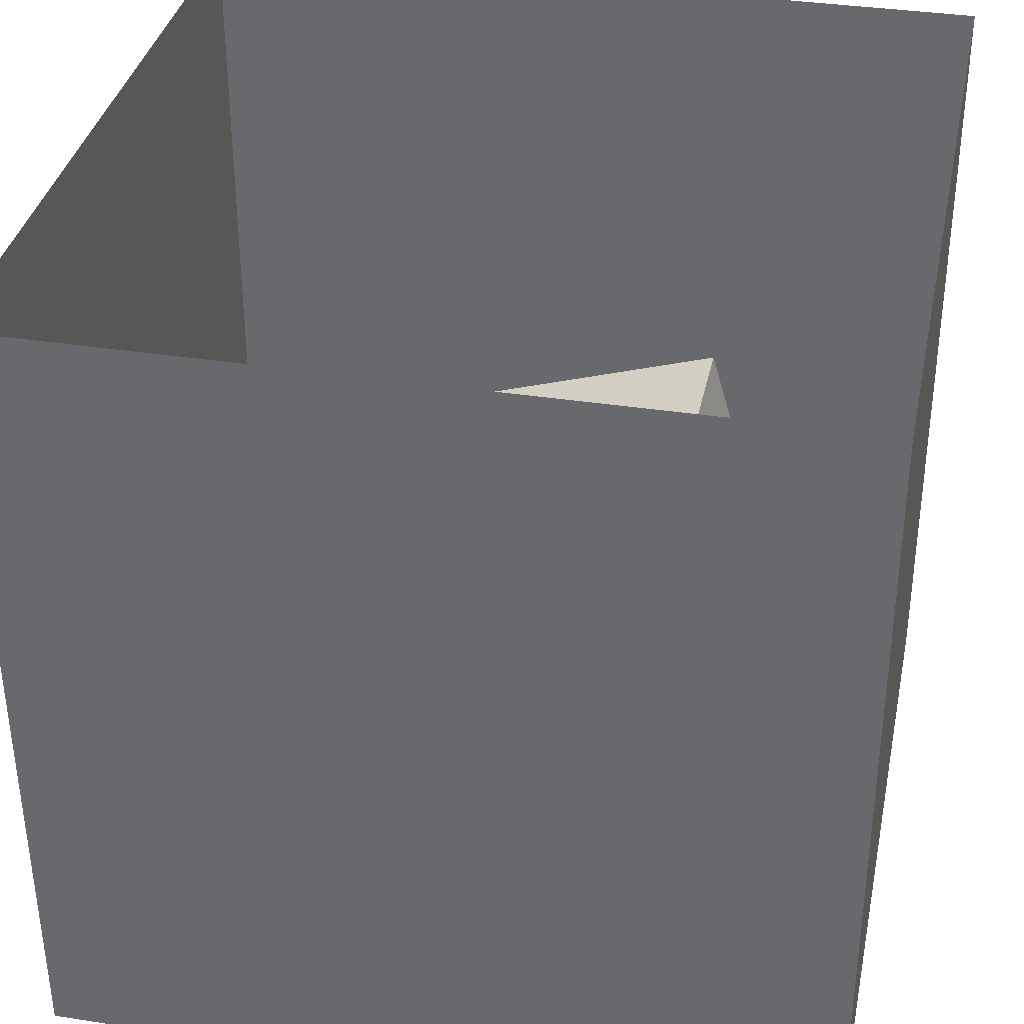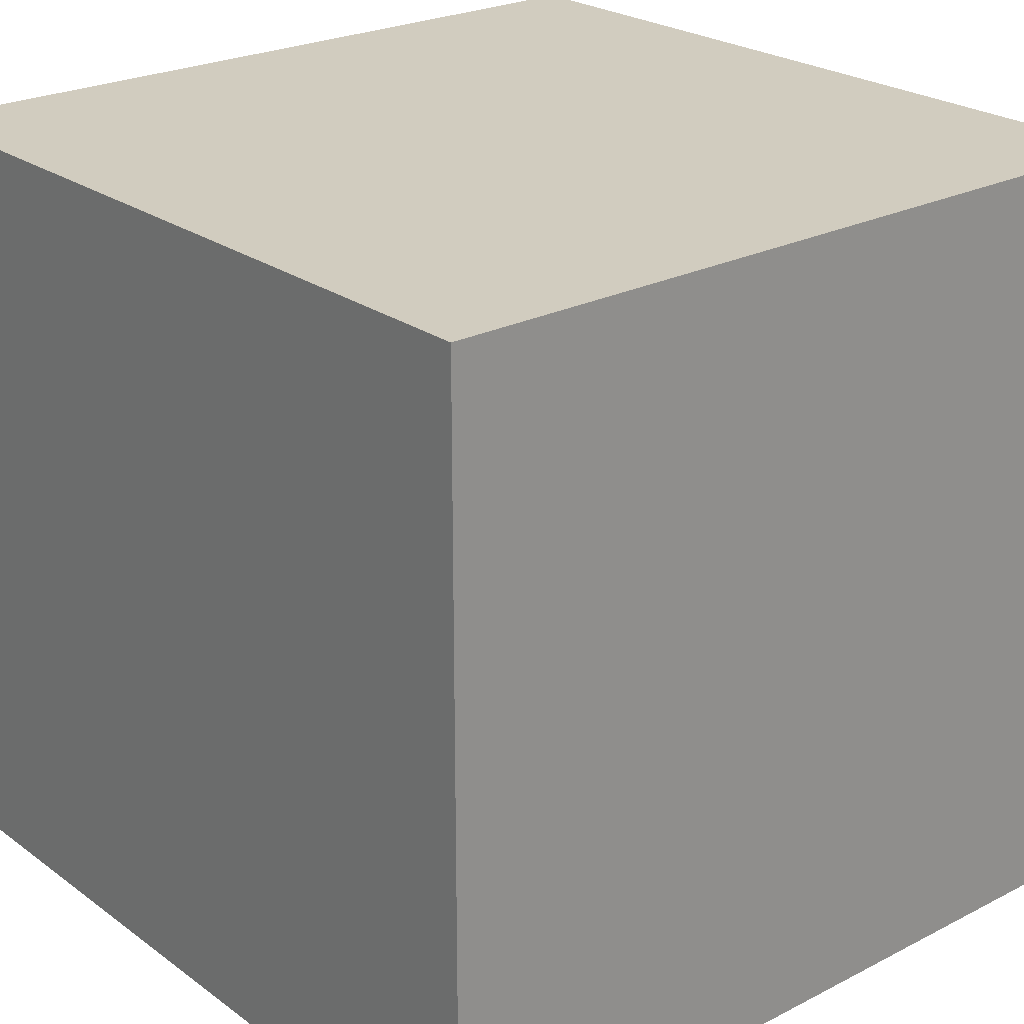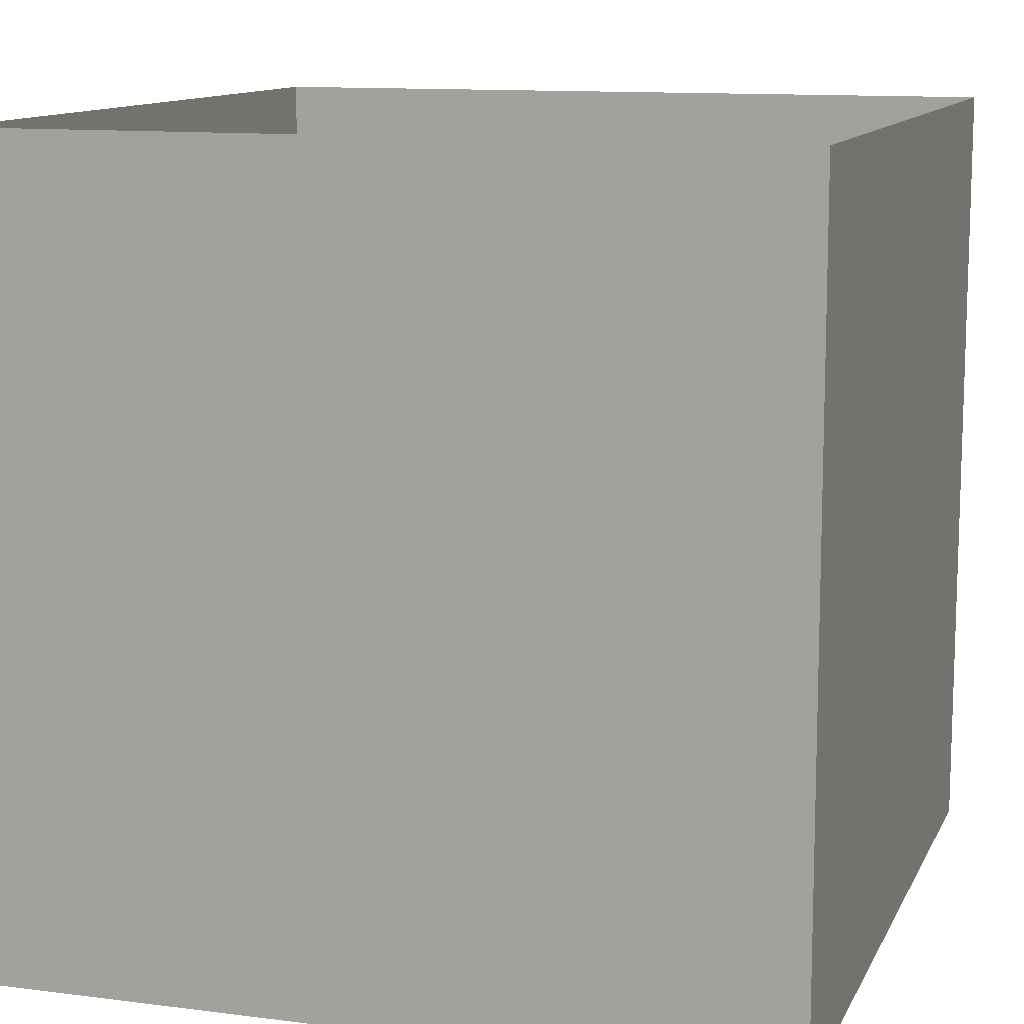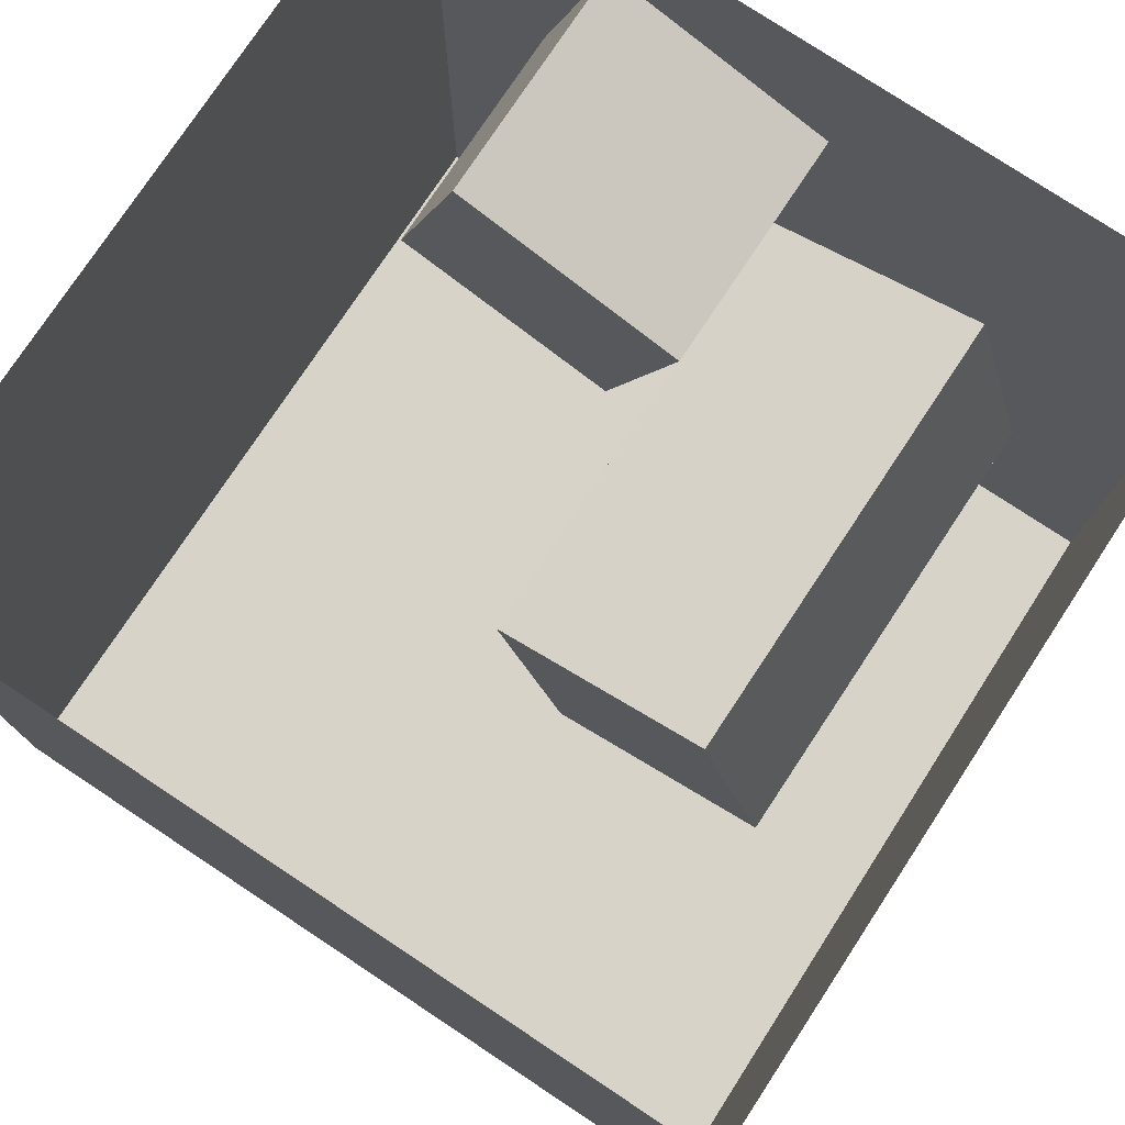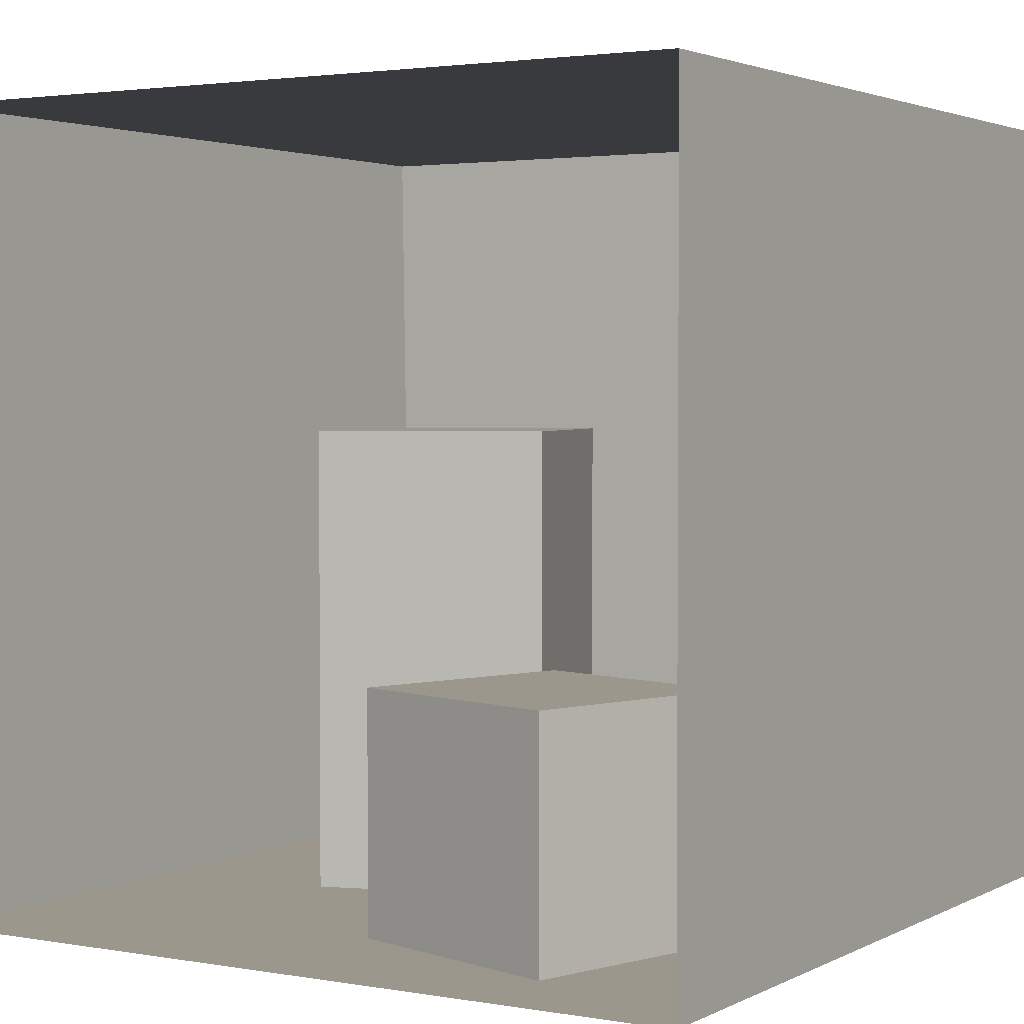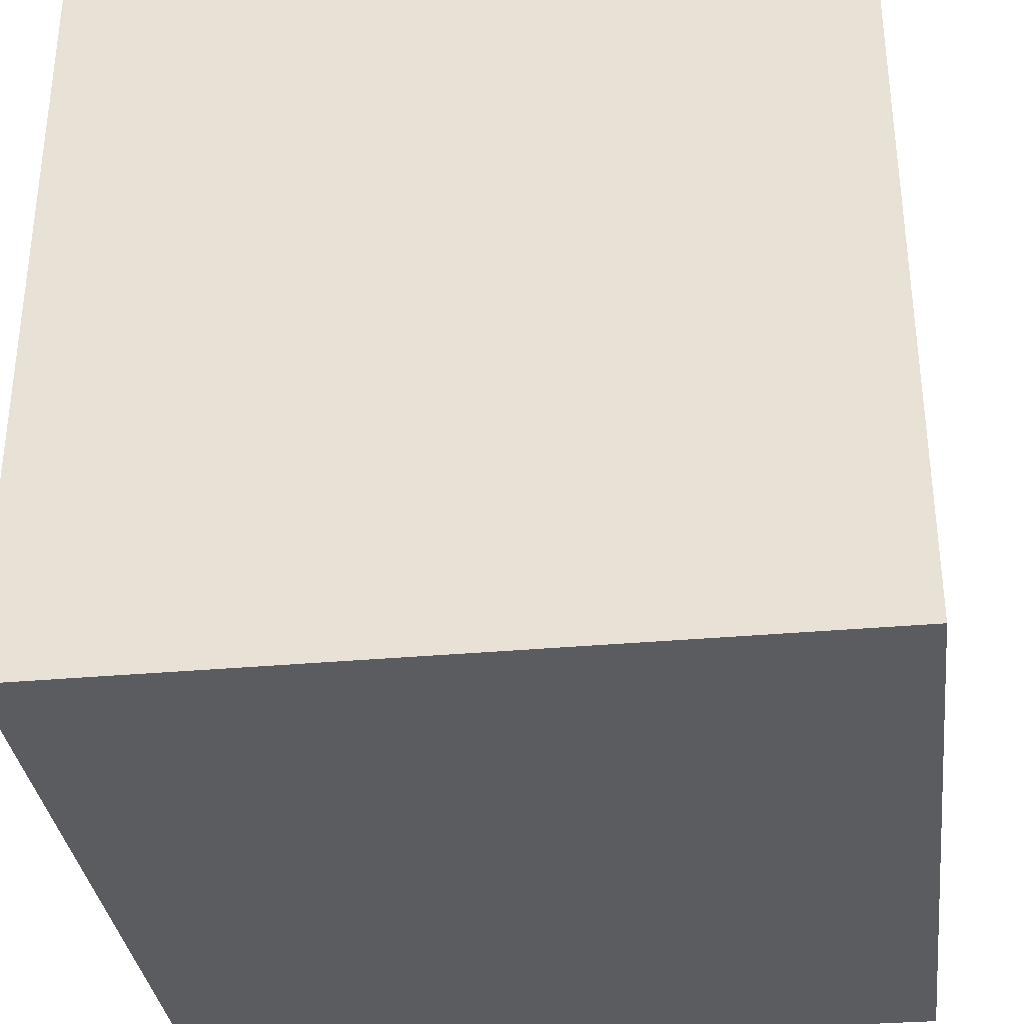
<metadata>
{"format":"obj","ext":"obj","renderer":"f3d","projection":"perspective","resolution":1024,"background":"white","views":[{"elev":35.4,"azim":11.6,"up":"+Z"},{"elev":24.2,"azim":139.8,"up":"+Y"},{"elev":11.8,"azim":-72.1,"up":"+Z"},{"elev":77.1,"azim":-146.5,"up":"+Z"},{"elev":2.6,"azim":31.3,"up":"+Y"},{"elev":-33.7,"azim":97.0,"up":"+Z"}]}
</metadata>
<code>
v -1.01 -0 0.99
v 1 -0 0.99
v 1 0 -1.04
v -0.99 0 -1.04
v -1.02 1.99 0.99
v -1.02 1.99 -1.04
v 1 1.99 -1.04
v 1 1.99 0.99
v -0.99 0 -1.04
v 1 0 -1.04
v 1 1.99 -1.04
v -1.02 1.99 -1.04
v 1 0 -1.04
v 1 -0 0.99
v 1 1.99 0.99
v 1 1.99 -1.04
v -1.01 -0 0.99
v -0.99 0 -1.04
v -1.02 1.99 -1.04
v -1.02 1.99 0.99
v 0.53 0.6 0.75
v 0.7 0.6 0.17
v 0.13 0.6 0
v -0.05 0.6 0.57
v -0.05 -0 0.57
v -0.05 0.6 0.57
v 0.13 0.6 0
v 0.13 0 0
v 0.53 -0 0.75
v 0.53 0.6 0.75
v -0.05 0.6 0.57
v -0.05 -0 0.57
v 0.13 0 0
v 0.13 0.6 0
v 0.7 0.6 0.17
v 0.7 -0 0.17
v 0.7 -0 0.17
v 0.7 0.6 0.17
v 0.53 0.6 0.75
v 0.53 -0 0.75
v -0.53 1.2 0.09
v 0.04 1.2 -0.09
v -0.14 1.2 -0.67
v -0.71 1.2 -0.49
v -0.53 -0 0.09
v -0.53 1.2 0.09
v -0.71 1.2 -0.49
v -0.71 0 -0.49
v -0.71 0 -0.49
v -0.71 1.2 -0.49
v -0.14 1.2 -0.67
v -0.14 0 -0.67
v -0.14 0 -0.67
v -0.14 1.2 -0.67
v 0.04 1.2 -0.09
v 0.04 0 -0.09
v 0.04 0 -0.09
v 0.04 1.2 -0.09
v -0.53 1.2 0.09
v -0.53 -0 0.09
g CornellBox-Original_CornellBox-Original_floor
f 1 2 3 4
g CornellBox-Original_CornellBox-Original_ceiling
f 5 6 7 8
g CornellBox-Original_CornellBox-Original_backWall
f 9 10 11 12
g CornellBox-Original_CornellBox-Original_rightWall
f 13 14 15 16
g CornellBox-Original_CornellBox-Original_leftWall
f 17 18 19 20
g CornellBox-Original_CornellBox-Original_shortBox
f 21 22 23 24
f 25 26 27 28
f 29 30 31 32
f 33 34 35 36
f 37 38 39 40
g CornellBox-Original_CornellBox-Original_tallBox
f 41 42 43 44
f 45 46 47 48
f 49 50 51 52
f 53 54 55 56
f 57 58 59 60

</code>
